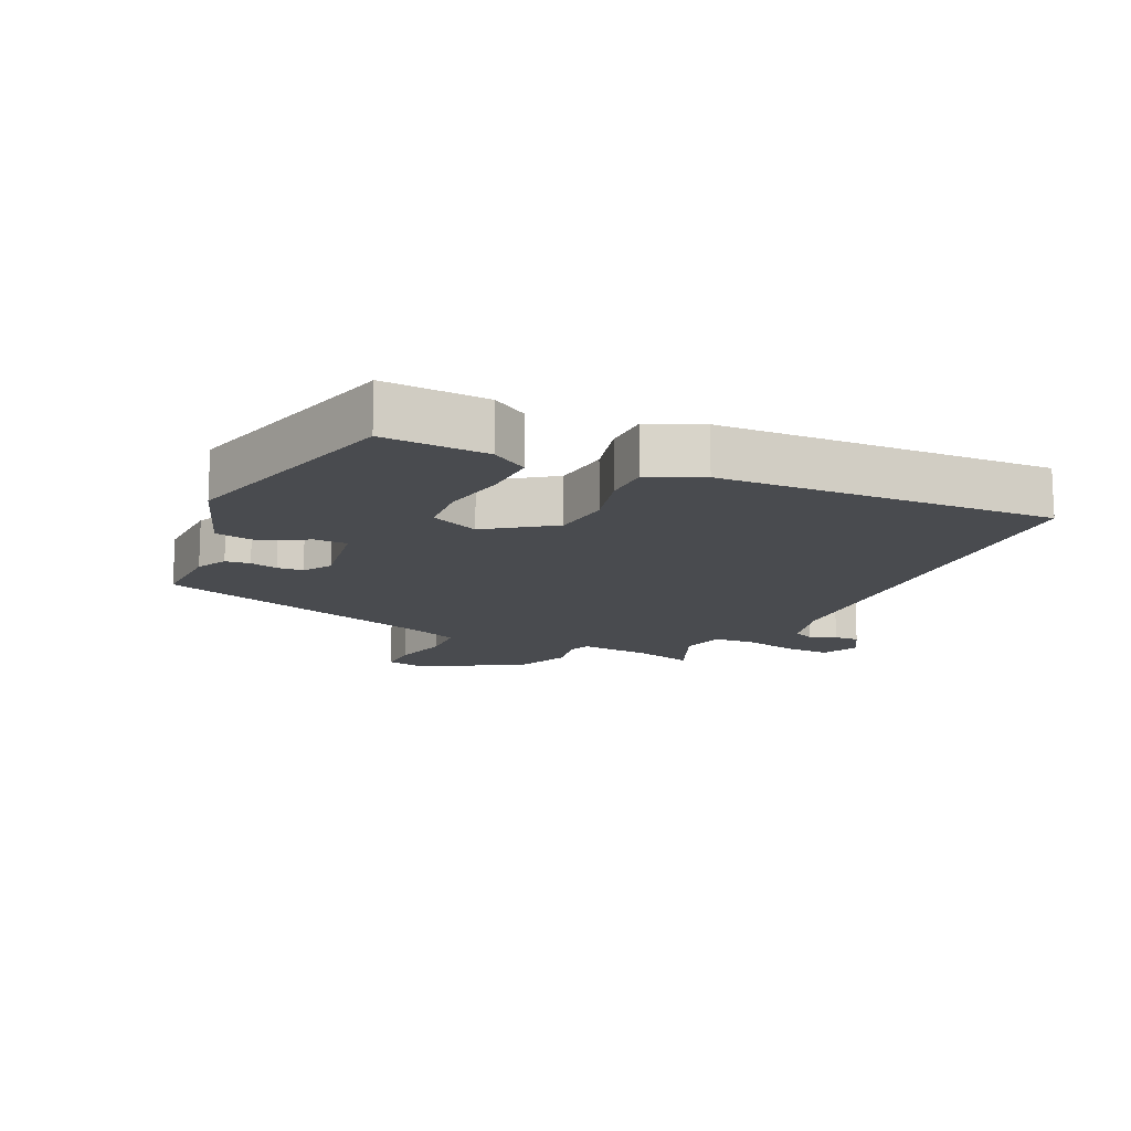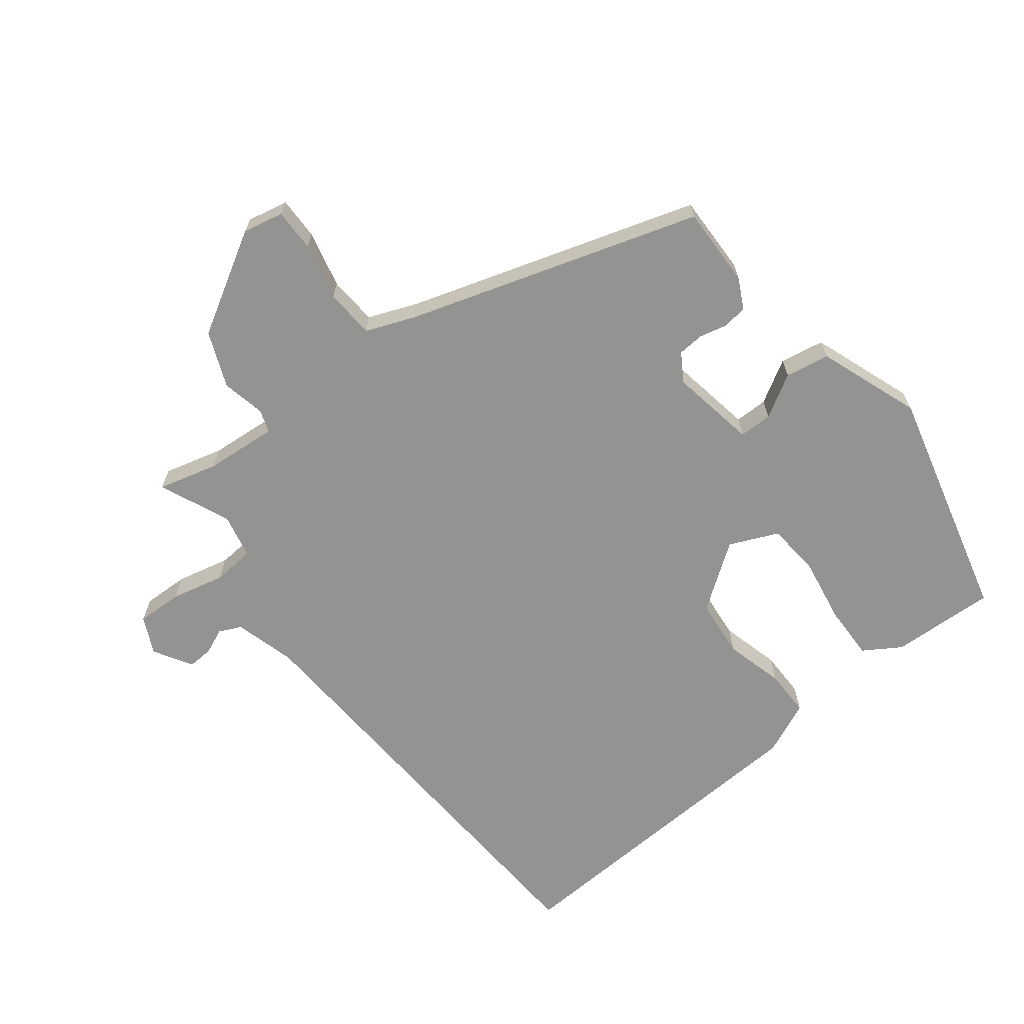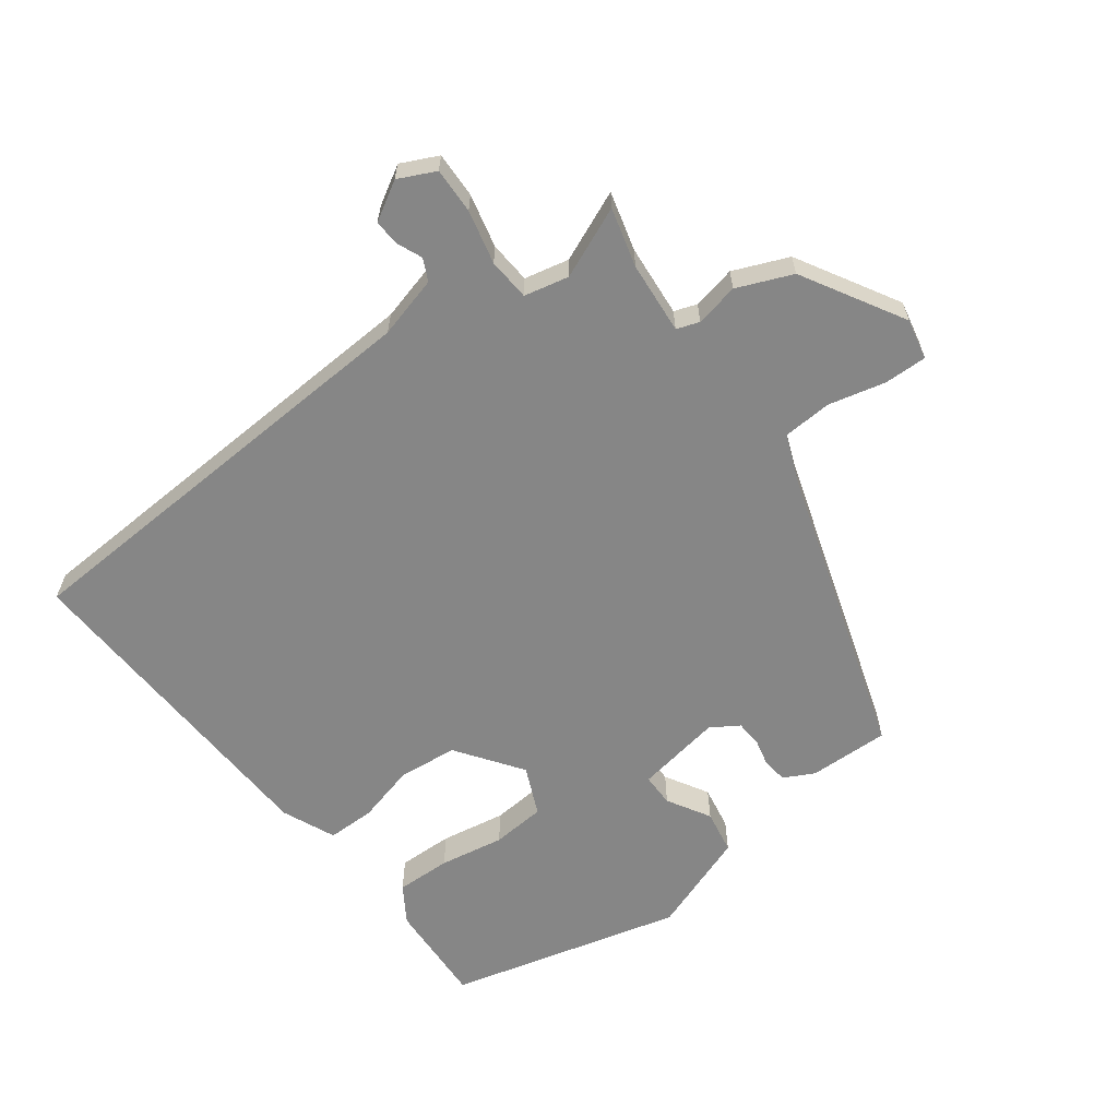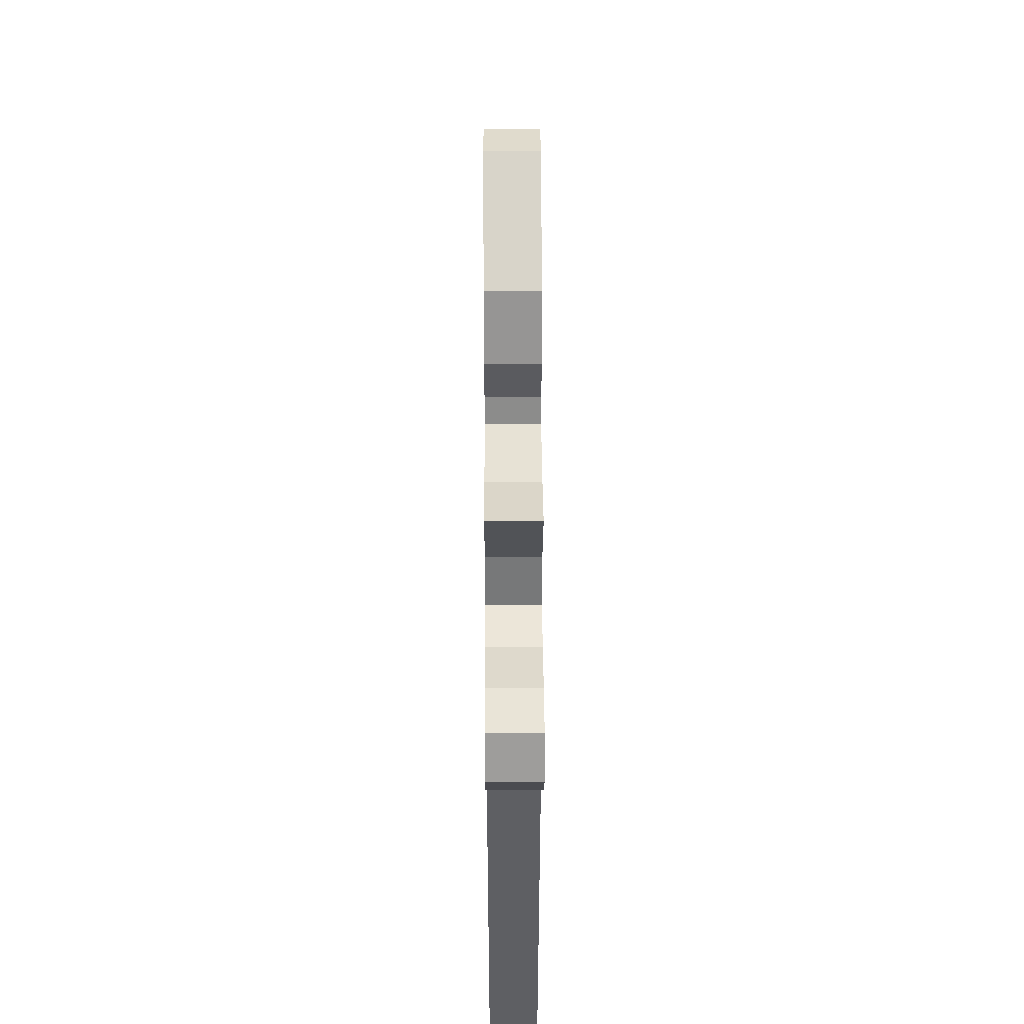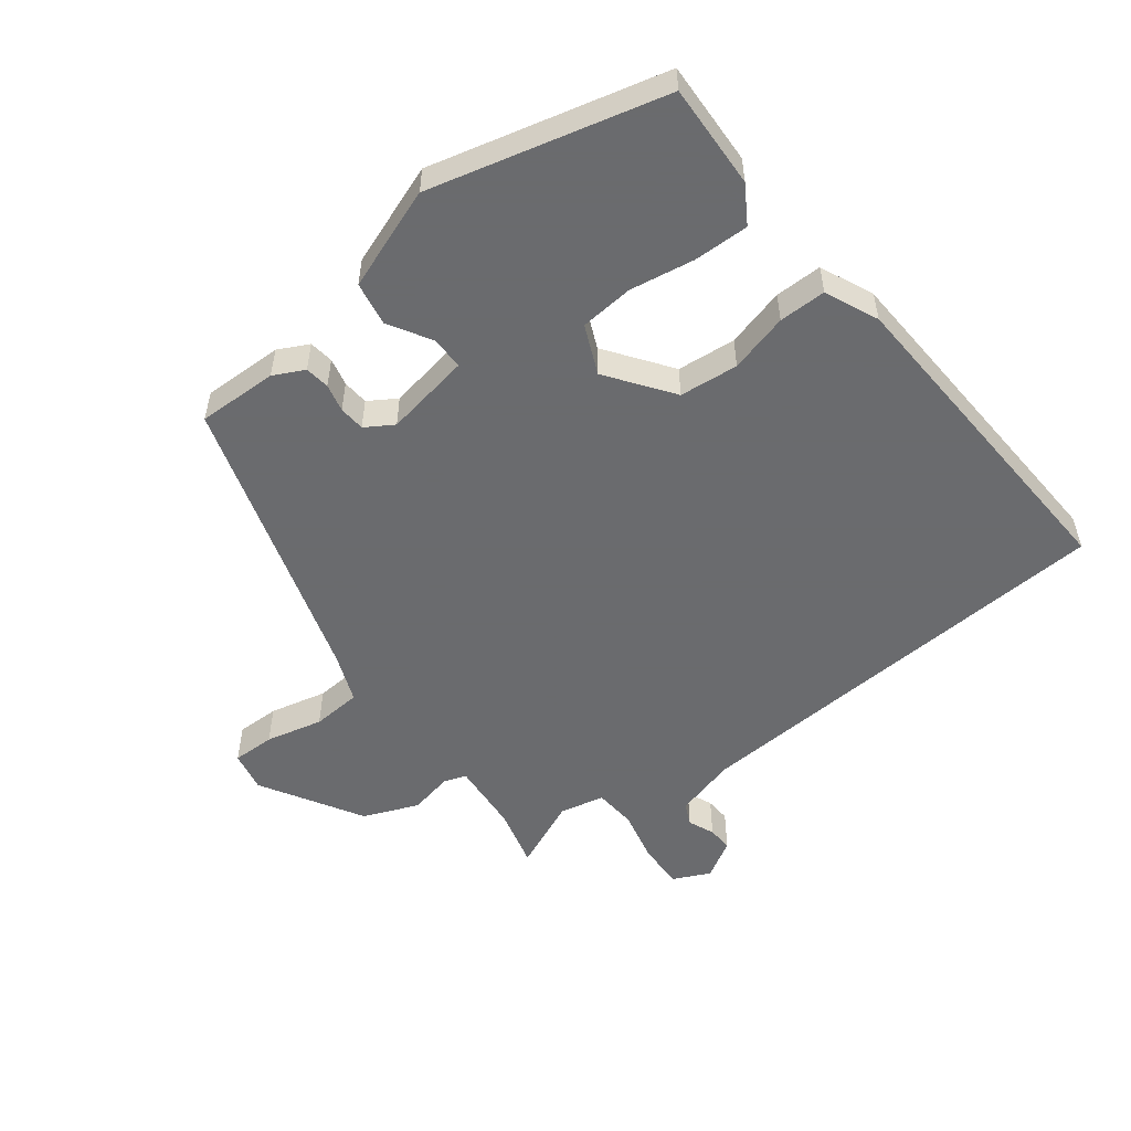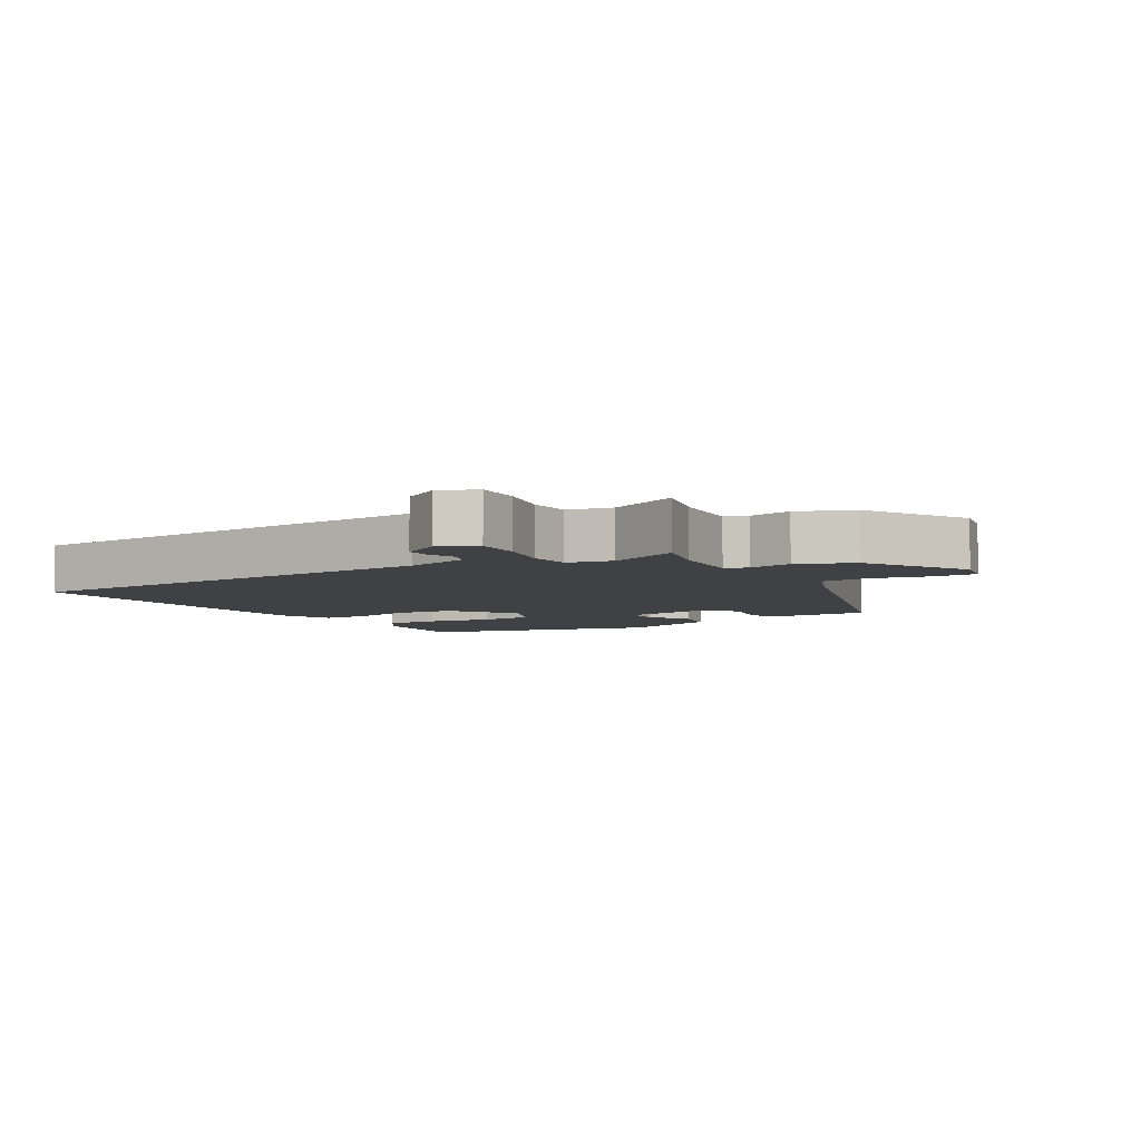
<metadata>
{"format":"obj","ext":"obj","renderer":"f3d","projection":"perspective","resolution":1024,"background":"white","views":[{"elev":-14.0,"azim":154.5,"up":"+Y"},{"elev":-66.7,"azim":37.9,"up":"+Y"},{"elev":-62.2,"azim":-53.5,"up":"+Y"},{"elev":44.9,"azim":-90.3,"up":"+Z"},{"elev":-53.3,"azim":127.6,"up":"+Y"},{"elev":-5.8,"azim":-58.9,"up":"+Y"}]}
</metadata>
<code>
v 0.453 0.07 -0.522
v 0.292 0.07 -0.515
v 0.235 0.07 -0.479
v 0.237 0.07 -0.394
v 0.254 0.07 -0.294
v 0.247 0.07 -0.211
v 0.172 0.07 -0.178
v 0.072 0.07 -0.25
v 0.063 0.07 -0.341
v 0.087 0.07 -0.432
v 0.087 0.07 -0.505
v 0.005 0.07 -0.541
v -0.508 0.07 -0.567
v -0.547 0.07 0.112
v -0.573 0.07 0.207
v -0.607 0.07 0.223
v -0.647 0.07 0.206
v -0.686 0.07 0.204
v -0.721 0.07 0.263
v -0.694 0.07 0.32
v -0.623 0.07 0.318
v -0.54 0.07 0.299
v -0.475 0.07 0.304
v -0.46 0.07 0.373
v -0.507 0.07 0.482
v -0.416 0.07 0.458
v -0.304 0.07 0.449
v -0.292 0.07 0.484
v -0.306 0.07 0.551
v -0.271 0.07 0.636
v -0.115 0.07 0.727
v -0.052 0.07 0.714
v -0.053 0.07 0.648
v -0.074 0.07 0.56
v -0.069 0.07 0.484
v 0.007 0.07 0.454
v 0.455 0.07 0.314
v 0.452 0.07 0.19
v 0.428 0.07 0.143
v 0.39 0.07 0.138
v 0.347 0.07 0.148
v 0.307 0.07 0.145
v 0.28 0.07 0.102
v 0.303 0.07 -0.031
v 0.354 0.07 -0.031
v 0.42 0.07 0.008
v 0.488 0.07 -0.004
v 0.545 0.07 -0.161
v 0.453 0 -0.522
v 0.292 0 -0.515
v 0.235 0 -0.479
v 0.237 0 -0.394
v 0.254 0 -0.294
v 0.247 0 -0.211
v 0.172 0 -0.178
v 0.072 0 -0.25
v 0.063 0 -0.341
v 0.087 0 -0.432
v 0.087 0 -0.505
v 0.005 0 -0.541
v -0.508 0 -0.567
v -0.547 0 0.112
v -0.573 0 0.207
v -0.607 0 0.223
v -0.647 0 0.206
v -0.686 0 0.204
v -0.721 0 0.263
v -0.694 0 0.32
v -0.623 0 0.318
v -0.54 0 0.299
v -0.475 0 0.304
v -0.46 0 0.373
v -0.507 0 0.482
v -0.416 0 0.458
v -0.304 0 0.449
v -0.292 0 0.484
v -0.306 0 0.551
v -0.271 0 0.636
v -0.115 0 0.727
v -0.052 0 0.714
v -0.053 0 0.648
v -0.074 0 0.56
v -0.069 0 0.484
v 0.007 0 0.454
v 0.455 0 0.314
v 0.452 0 0.19
v 0.428 0 0.143
v 0.39 0 0.138
v 0.347 0 0.148
v 0.307 0 0.145
v 0.28 0 0.102
v 0.303 0 -0.031
v 0.354 0 -0.031
v 0.42 0 0.008
v 0.488 0 -0.004
v 0.545 0 -0.161
f 3 4 5
f 2 3 5
f 1 2 5
f 48 1 5
f 47 48 5
f 46 47 5
f 45 46 5
f 44 45 5 6
f 43 44 6 7
f 39 40 41
f 38 39 41
f 37 38 41
f 36 37 41
f 35 36 41 42
f 32 33 34
f 31 32 34
f 30 31 34
f 29 30 34
f 28 29 34
f 27 28 34 35
f 24 25 26
f 23 24 26 27
f 20 21 22
f 19 20 22
f 18 19 22
f 17 18 22
f 16 17 22
f 15 16 22 23
f 35 42 43
f 27 35 43
f 23 27 43
f 15 23 43
f 14 15 43
f 12 13 14
f 11 12 14
f 10 11 14
f 9 10 14
f 14 43 7 8
f 8 9 14
f 53 52 51
f 53 51 50
f 53 50 49
f 53 49 96
f 53 96 95
f 53 95 94
f 53 94 93
f 54 53 93 92
f 55 54 92 91
f 89 88 87
f 89 87 86
f 89 86 85
f 89 85 84
f 90 89 84 83
f 82 81 80
f 82 80 79
f 82 79 78
f 82 78 77
f 82 77 76
f 83 82 76 75
f 74 73 72
f 75 74 72 71
f 70 69 68
f 70 68 67
f 70 67 66
f 70 66 65
f 70 65 64
f 71 70 64 63
f 91 90 83
f 91 83 75
f 91 75 71
f 91 71 63
f 91 63 62
f 62 61 60
f 62 60 59
f 62 59 58
f 62 58 57
f 56 55 91 62
f 62 57 56
f 1 49 50 2
f 2 50 51 3
f 3 51 52 4
f 4 52 53 5
f 5 53 54 6
f 6 54 55 7
f 7 55 56 8
f 8 56 57 9
f 9 57 58 10
f 10 58 59 11
f 11 59 60 12
f 12 60 61 13
f 13 61 62 14
f 14 62 63 15
f 15 63 64 16
f 16 64 65 17
f 17 65 66 18
f 18 66 67 19
f 19 67 68 20
f 20 68 69 21
f 21 69 70 22
f 22 70 71 23
f 23 71 72 24
f 24 72 73 25
f 25 73 74 26
f 26 74 75 27
f 27 75 76 28
f 28 76 77 29
f 29 77 78 30
f 30 78 79 31
f 31 79 80 32
f 32 80 81 33
f 33 81 82 34
f 34 82 83 35
f 35 83 84 36
f 36 84 85 37
f 37 85 86 38
f 38 86 87 39
f 39 87 88 40
f 40 88 89 41
f 41 89 90 42
f 42 90 91 43
f 43 91 92 44
f 44 92 93 45
f 45 93 94 46
f 46 94 95 47
f 47 95 96 48
f 48 96 49 1

</code>
